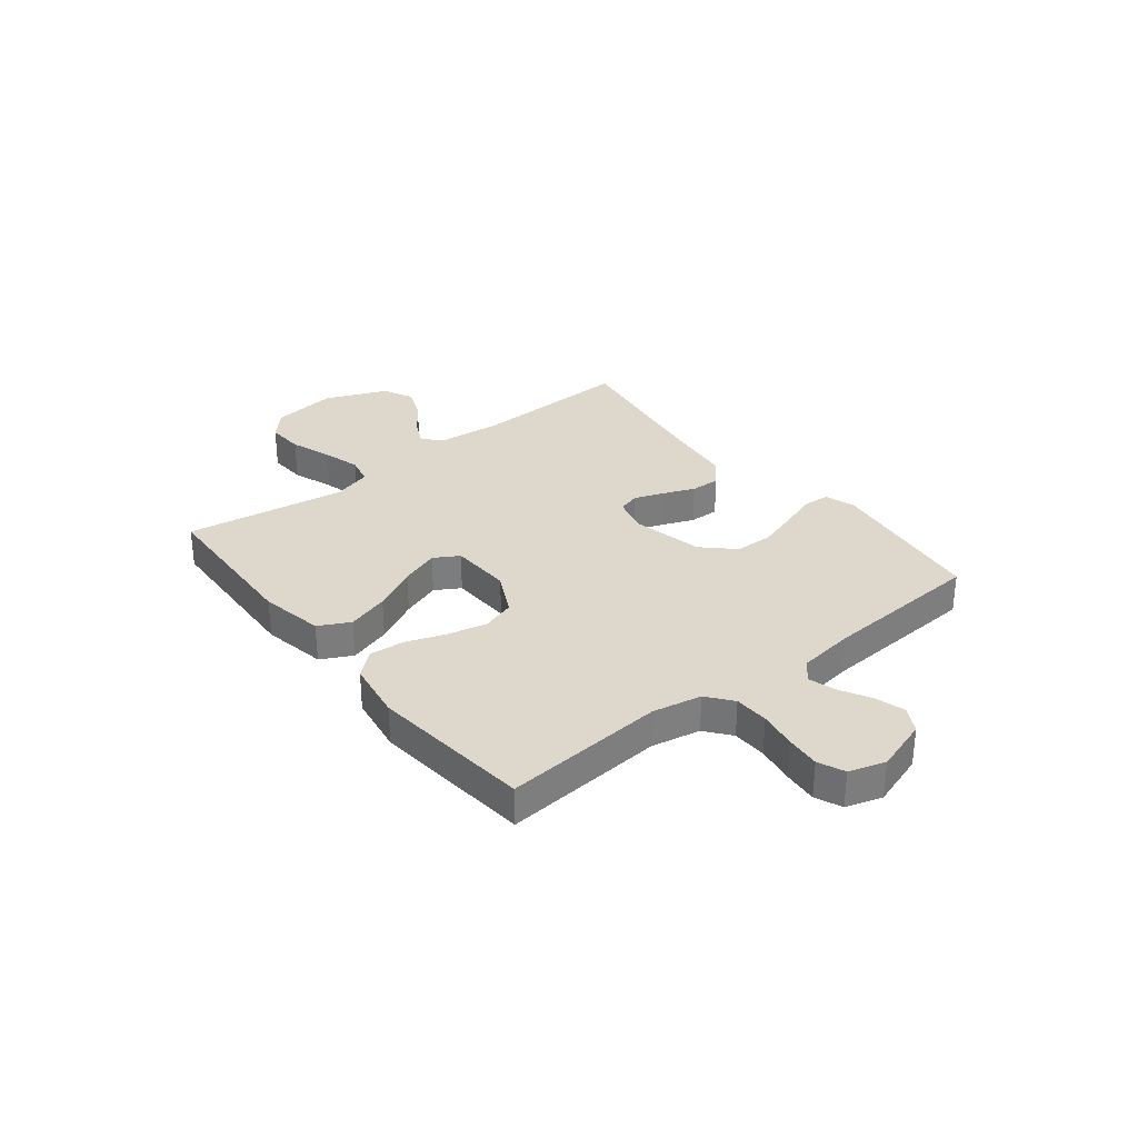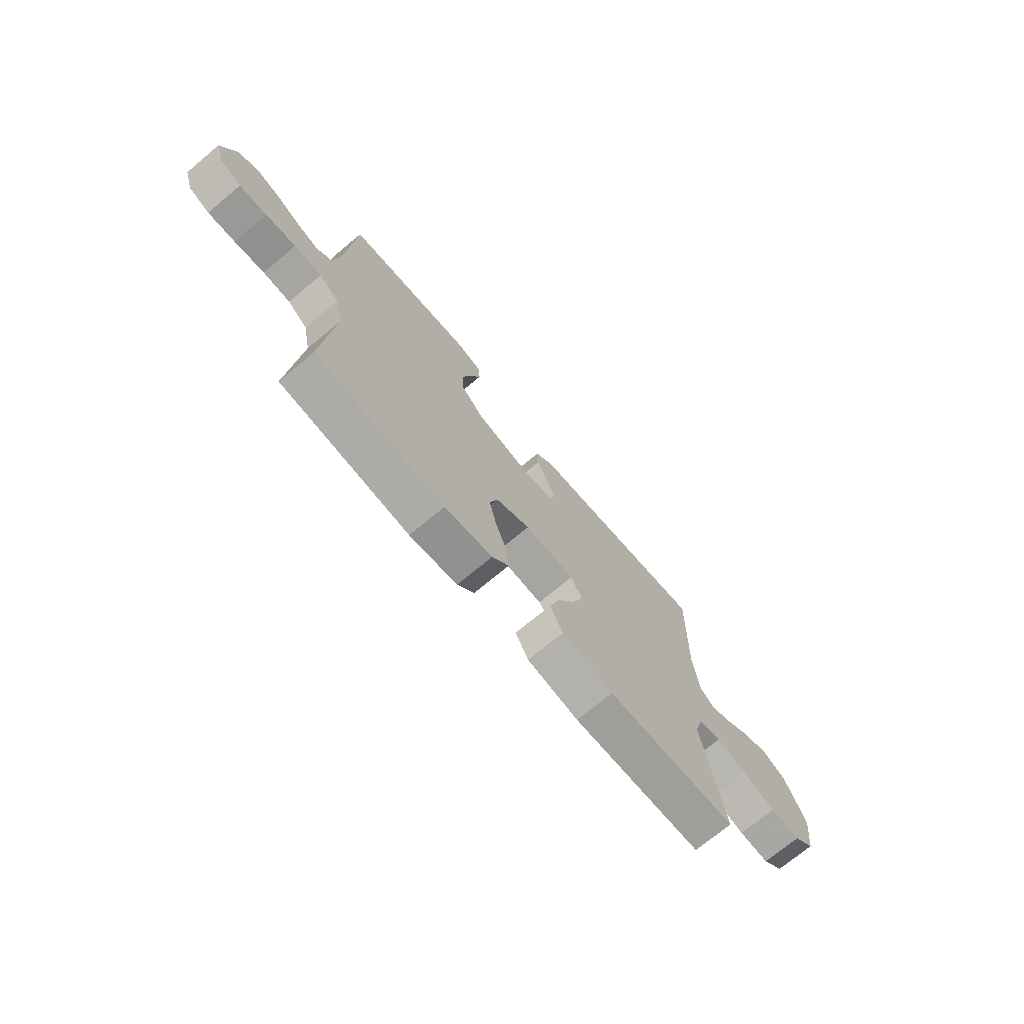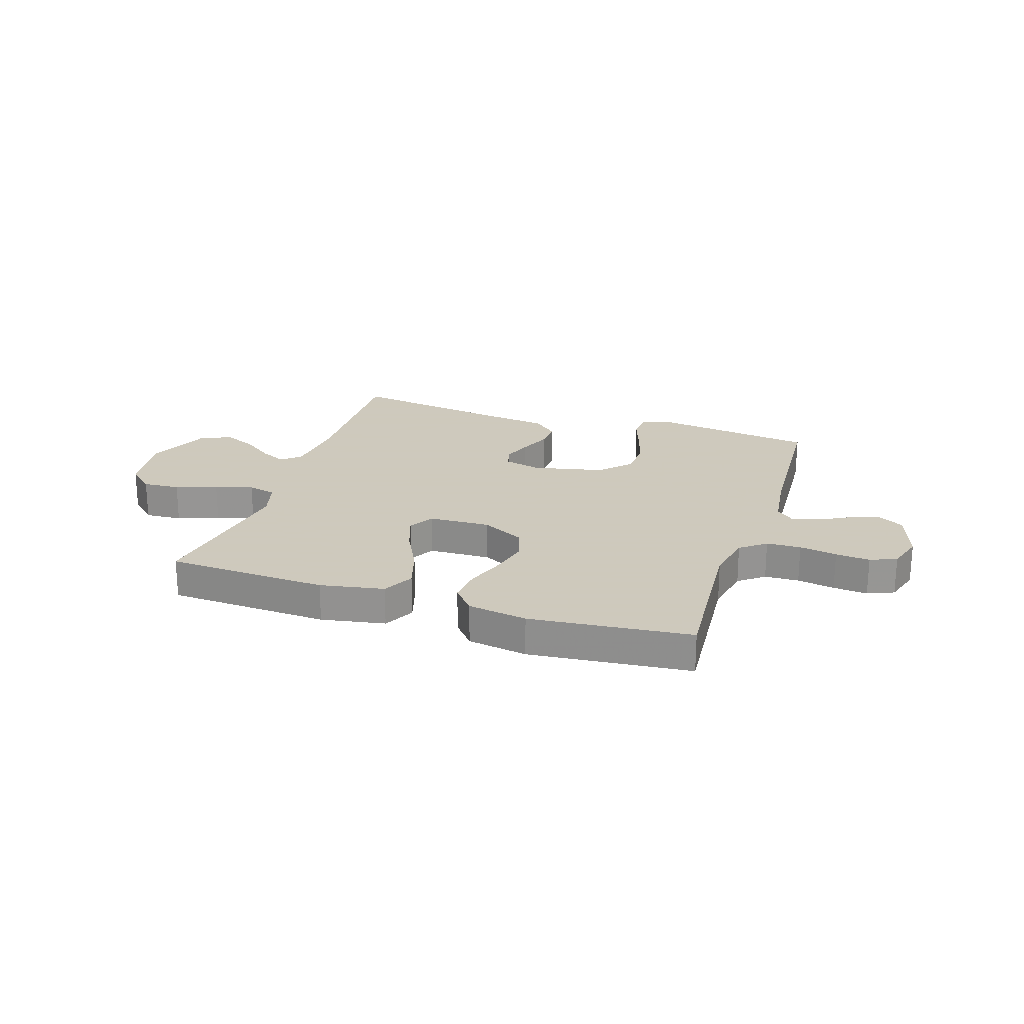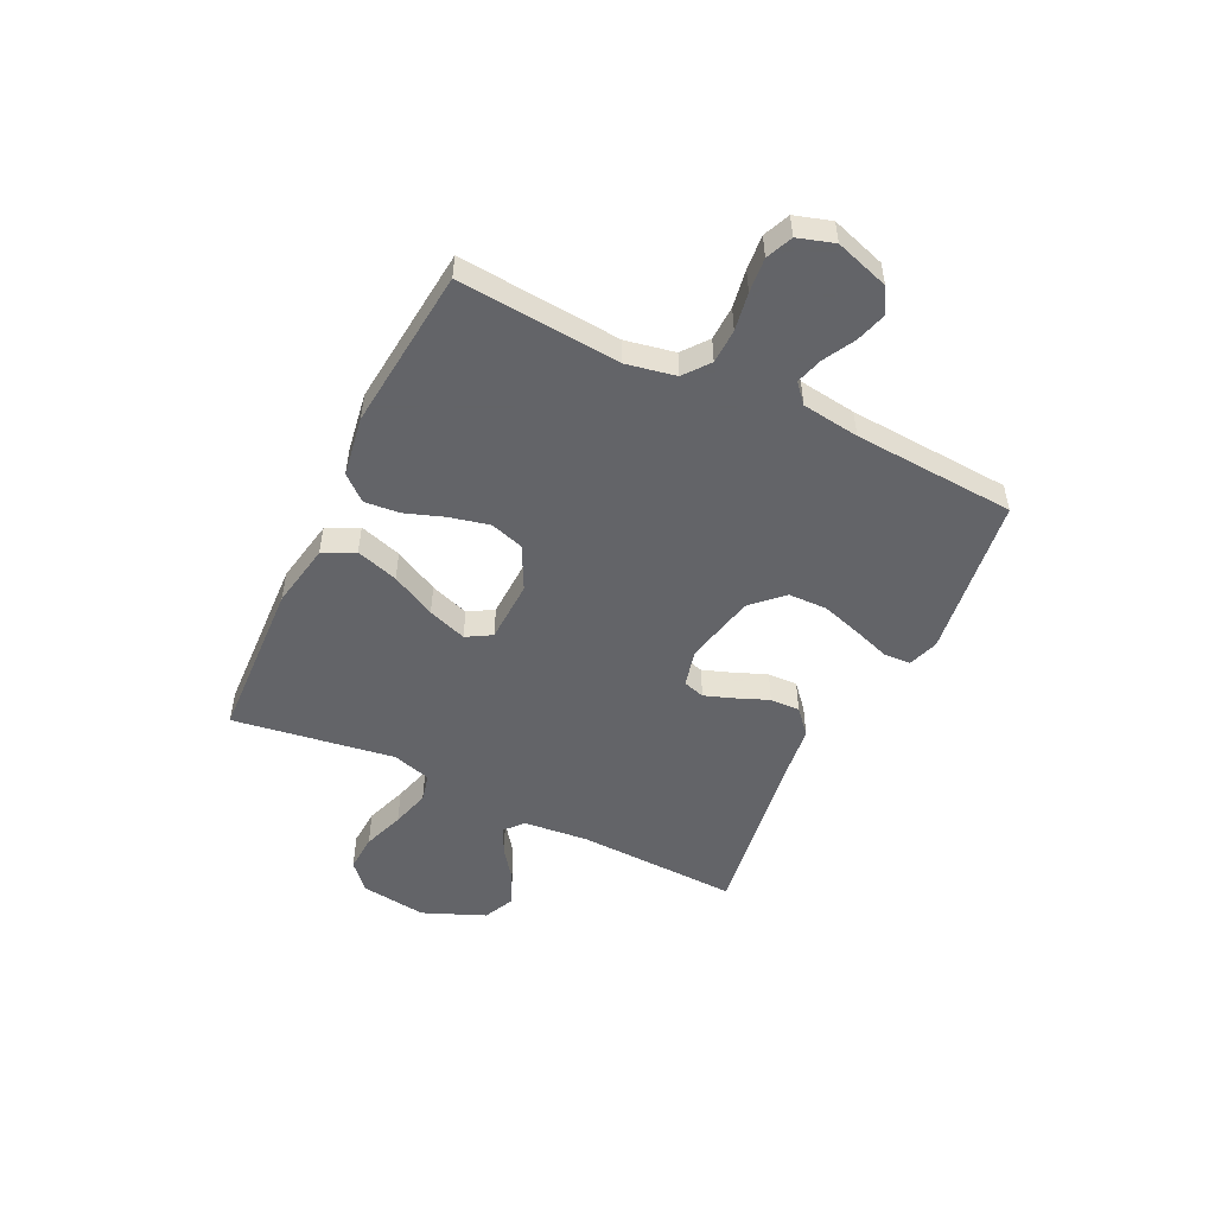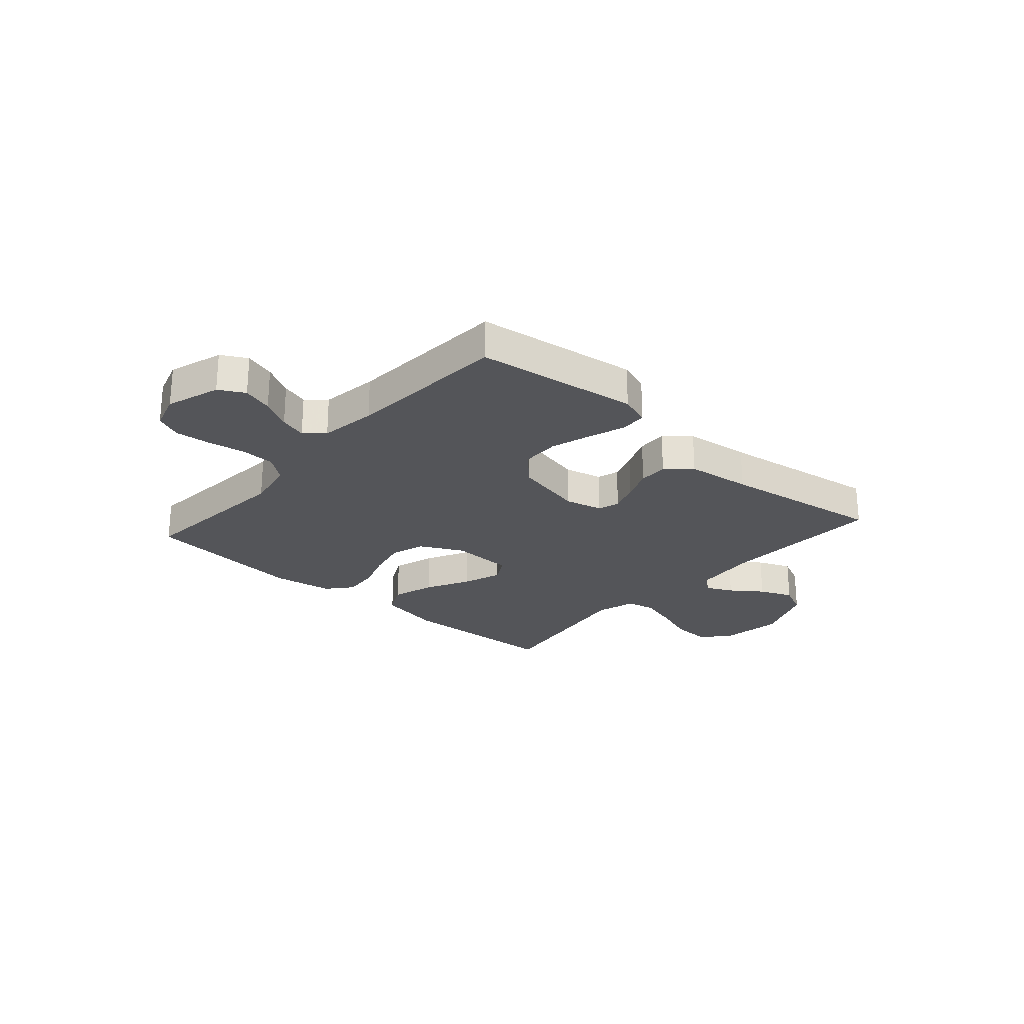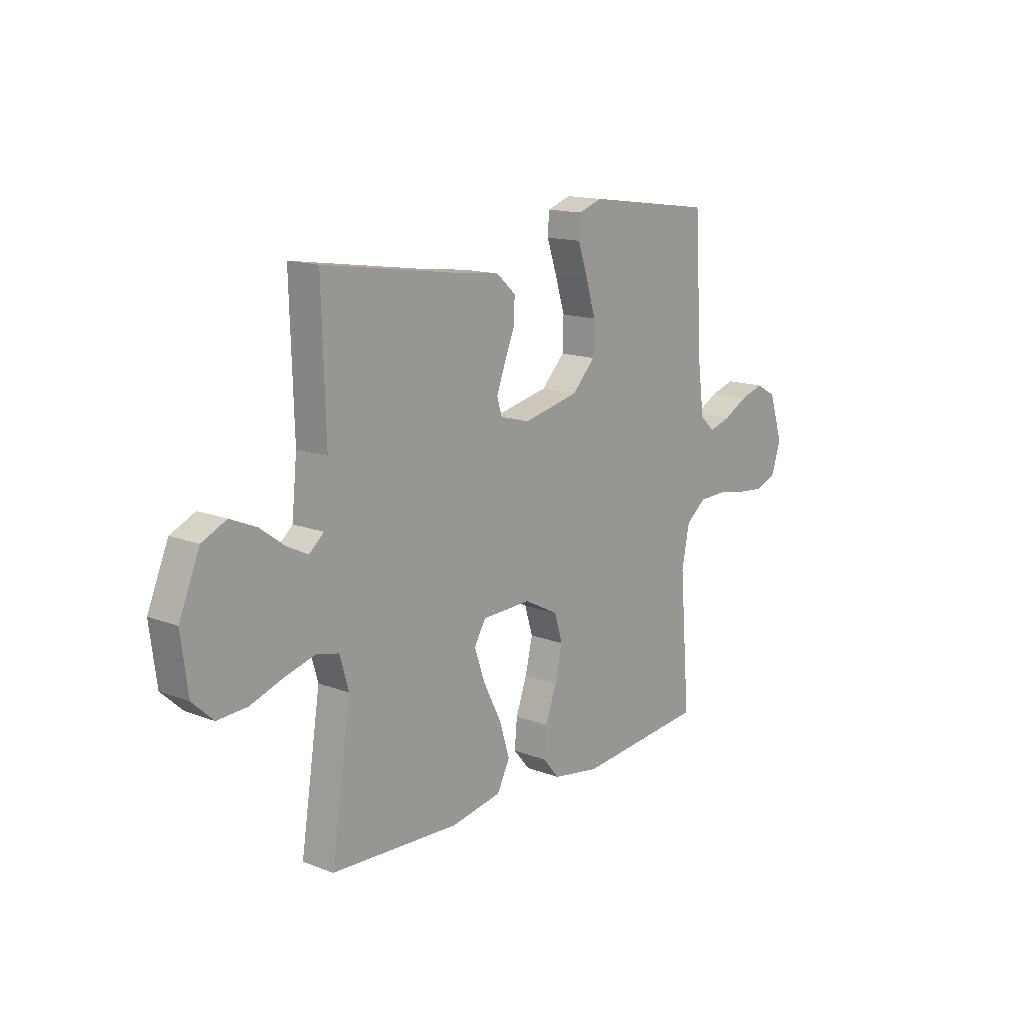
<metadata>
{"format":"obj","ext":"obj","renderer":"f3d","projection":"perspective","resolution":1024,"background":"white","views":[{"elev":31.5,"azim":-128.5,"up":"+Y"},{"elev":-72.6,"azim":-50.2,"up":"+Z"},{"elev":22.6,"azim":-161.9,"up":"+Y"},{"elev":-51.3,"azim":-115.9,"up":"+Y"},{"elev":-24.8,"azim":-41.6,"up":"+Y"},{"elev":14.6,"azim":129.8,"up":"+Z"}]}
</metadata>
<code>
v 0.5 0.07 -0.5
v 0.2 0.07 -0.514
v 0.081 0.07 -0.492
v 0.051 0.07 -0.434
v 0.075 0.07 -0.356
v 0.117 0.07 -0.274
v 0.142 0.07 -0.202
v 0.115 0.07 -0.156
v 0 0.07 -0.152
v -0.08 0.07 -0.193
v -0.099 0.07 -0.255
v -0.082 0.07 -0.328
v -0.056 0.07 -0.401
v -0.05 0.07 -0.466
v -0.089 0.07 -0.512
v -0.2 0.07 -0.53
v -0.5 0.07 -0.5
v -0.476 0.07 -0.2
v -0.494 0.07 -0.109
v -0.541 0.07 -0.072
v -0.605 0.07 -0.07
v -0.675 0.07 -0.082
v -0.739 0.07 -0.088
v -0.788 0.07 -0.067
v -0.809 0.07 0
v -0.777 0.07 0.1
v -0.73 0.07 0.126
v -0.674 0.07 0.109
v -0.617 0.07 0.078
v -0.567 0.07 0.063
v -0.532 0.07 0.094
v -0.518 0.07 0.2
v -0.5 0.07 0.5
v -0.2 0.07 0.541
v -0.144 0.07 0.522
v -0.141 0.07 0.473
v -0.164 0.07 0.405
v -0.187 0.07 0.33
v -0.185 0.07 0.259
v -0.131 0.07 0.203
v 0 0.07 0.174
v 0.069 0.07 0.191
v 0.081 0.07 0.231
v 0.061 0.07 0.286
v 0.037 0.07 0.345
v 0.035 0.07 0.4
v 0.08 0.07 0.44
v 0.2 0.07 0.455
v 0.5 0.07 0.5
v 0.491 0.07 0.2
v 0.503 0.07 0.08
v 0.537 0.07 0.05
v 0.586 0.07 0.074
v 0.643 0.07 0.116
v 0.704 0.07 0.142
v 0.761 0.07 0.115
v 0.809 0.07 0
v 0.793 0.07 -0.122
v 0.744 0.07 -0.167
v 0.675 0.07 -0.163
v 0.598 0.07 -0.136
v 0.527 0.07 -0.116
v 0.475 0.07 -0.128
v 0.454 0.07 -0.2
v 0.5 0 -0.5
v 0.2 0 -0.514
v 0.081 0 -0.492
v 0.051 0 -0.434
v 0.075 0 -0.356
v 0.117 0 -0.274
v 0.142 0 -0.202
v 0.115 0 -0.156
v 0 0 -0.152
v -0.08 0 -0.193
v -0.099 0 -0.255
v -0.082 0 -0.328
v -0.056 0 -0.401
v -0.05 0 -0.466
v -0.089 0 -0.512
v -0.2 0 -0.53
v -0.5 0 -0.5
v -0.476 0 -0.2
v -0.494 0 -0.109
v -0.541 0 -0.072
v -0.605 0 -0.07
v -0.675 0 -0.082
v -0.739 0 -0.088
v -0.788 0 -0.067
v -0.809 0 0
v -0.777 0 0.1
v -0.73 0 0.126
v -0.674 0 0.109
v -0.617 0 0.078
v -0.567 0 0.063
v -0.532 0 0.094
v -0.518 0 0.2
v -0.5 0 0.5
v -0.2 0 0.541
v -0.144 0 0.522
v -0.141 0 0.473
v -0.164 0 0.405
v -0.187 0 0.33
v -0.185 0 0.259
v -0.131 0 0.203
v 0 0 0.174
v 0.069 0 0.191
v 0.081 0 0.231
v 0.061 0 0.286
v 0.037 0 0.345
v 0.035 0 0.4
v 0.08 0 0.44
v 0.2 0 0.455
v 0.5 0 0.5
v 0.491 0 0.2
v 0.503 0 0.08
v 0.537 0 0.05
v 0.586 0 0.074
v 0.643 0 0.116
v 0.704 0 0.142
v 0.761 0 0.115
v 0.809 0 0
v 0.793 0 -0.122
v 0.744 0 -0.167
v 0.675 0 -0.163
v 0.598 0 -0.136
v 0.527 0 -0.116
v 0.475 0 -0.128
v 0.454 0 -0.2
f 58 59 60 61
f 58 61 62
f 57 58 62
f 56 57 62 63
f 53 54 55 56
f 52 53 56 63
f 48 49 50
f 48 50 51
f 47 48 51
f 44 45 46 47
f 43 44 47 51
f 42 43 51 52
f 34 35 36 37
f 32 33 34 37
f 31 32 37 38
f 30 31 38 39
f 26 27 28 29
f 26 29 30
f 25 26 30
f 24 25 30
f 21 22 23 24
f 21 24 30 39
f 15 16 17 18
f 15 18 19
f 12 13 14 15
f 11 12 15 19
f 10 11 19 20
f 3 4 5 6
f 3 6 7
f 64 1 2 3
f 63 64 3 7
f 41 42 52 63
f 40 41 63
f 20 21 39 40
f 9 10 20 40
f 8 9 40 63
f 7 8 63
f 125 124 123 122
f 126 125 122
f 126 122 121
f 127 126 121 120
f 120 119 118 117
f 127 120 117 116
f 114 113 112
f 115 114 112
f 115 112 111
f 111 110 109 108
f 115 111 108 107
f 116 115 107 106
f 101 100 99 98
f 101 98 97 96
f 102 101 96 95
f 103 102 95 94
f 93 92 91 90
f 94 93 90
f 94 90 89
f 94 89 88
f 88 87 86 85
f 103 94 88 85
f 82 81 80 79
f 83 82 79
f 79 78 77 76
f 83 79 76 75
f 84 83 75 74
f 70 69 68 67
f 71 70 67
f 67 66 65 128
f 71 67 128 127
f 127 116 106 105
f 127 105 104
f 104 103 85 84
f 104 84 74 73
f 127 104 73 72
f 127 72 71
f 1 65 66 2
f 2 66 67 3
f 3 67 68 4
f 4 68 69 5
f 5 69 70 6
f 6 70 71 7
f 7 71 72 8
f 8 72 73 9
f 9 73 74 10
f 10 74 75 11
f 11 75 76 12
f 12 76 77 13
f 13 77 78 14
f 14 78 79 15
f 15 79 80 16
f 16 80 81 17
f 17 81 82 18
f 18 82 83 19
f 19 83 84 20
f 20 84 85 21
f 21 85 86 22
f 22 86 87 23
f 23 87 88 24
f 24 88 89 25
f 25 89 90 26
f 26 90 91 27
f 27 91 92 28
f 28 92 93 29
f 29 93 94 30
f 30 94 95 31
f 31 95 96 32
f 32 96 97 33
f 33 97 98 34
f 34 98 99 35
f 35 99 100 36
f 36 100 101 37
f 37 101 102 38
f 38 102 103 39
f 39 103 104 40
f 40 104 105 41
f 41 105 106 42
f 42 106 107 43
f 43 107 108 44
f 44 108 109 45
f 45 109 110 46
f 46 110 111 47
f 47 111 112 48
f 48 112 113 49
f 49 113 114 50
f 50 114 115 51
f 51 115 116 52
f 52 116 117 53
f 53 117 118 54
f 54 118 119 55
f 55 119 120 56
f 56 120 121 57
f 57 121 122 58
f 58 122 123 59
f 59 123 124 60
f 60 124 125 61
f 61 125 126 62
f 62 126 127 63
f 63 127 128 64
f 64 128 65 1

</code>
